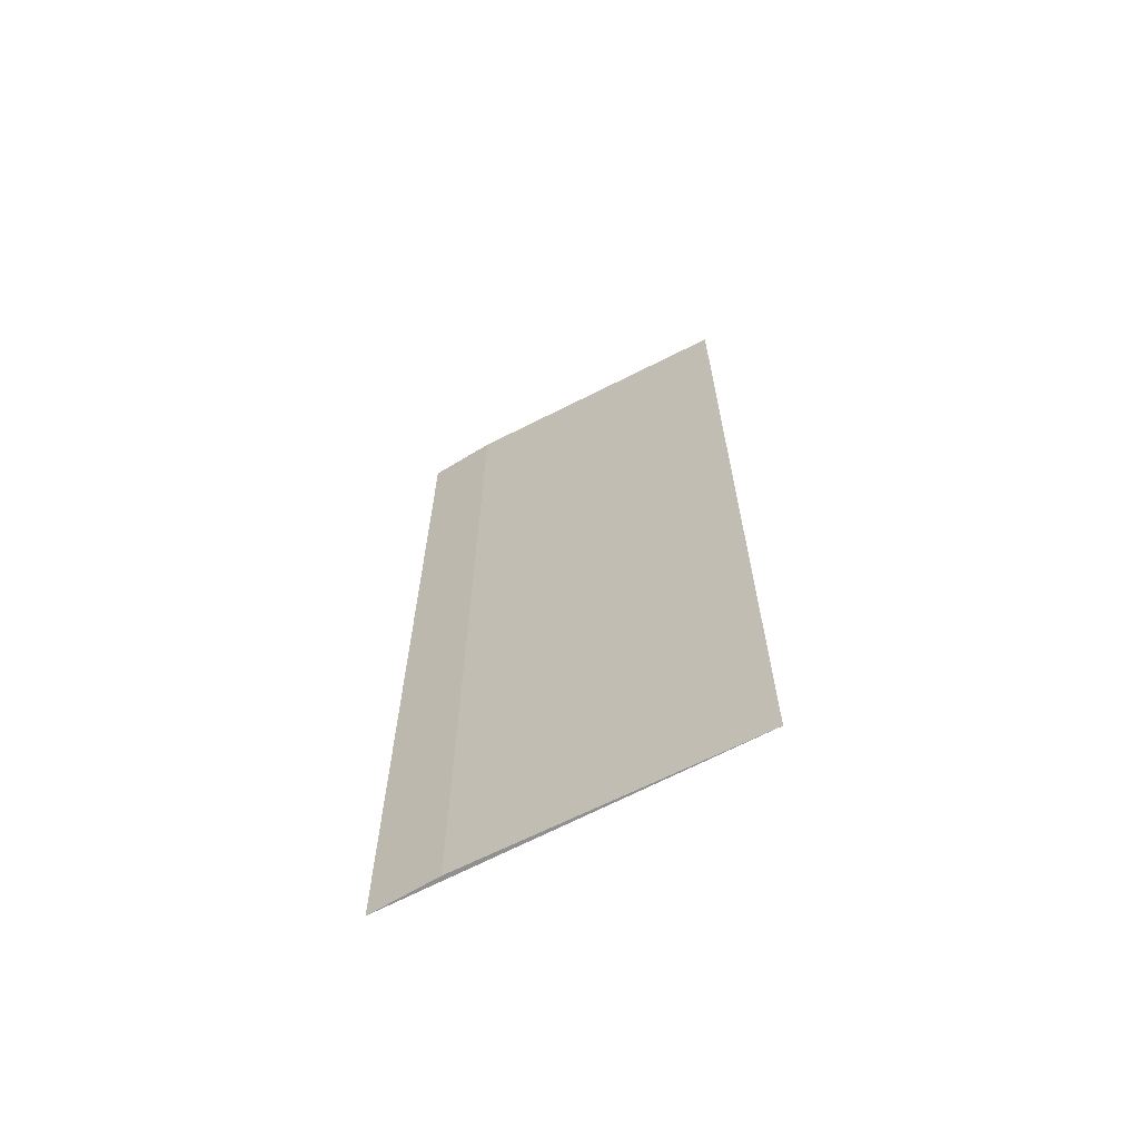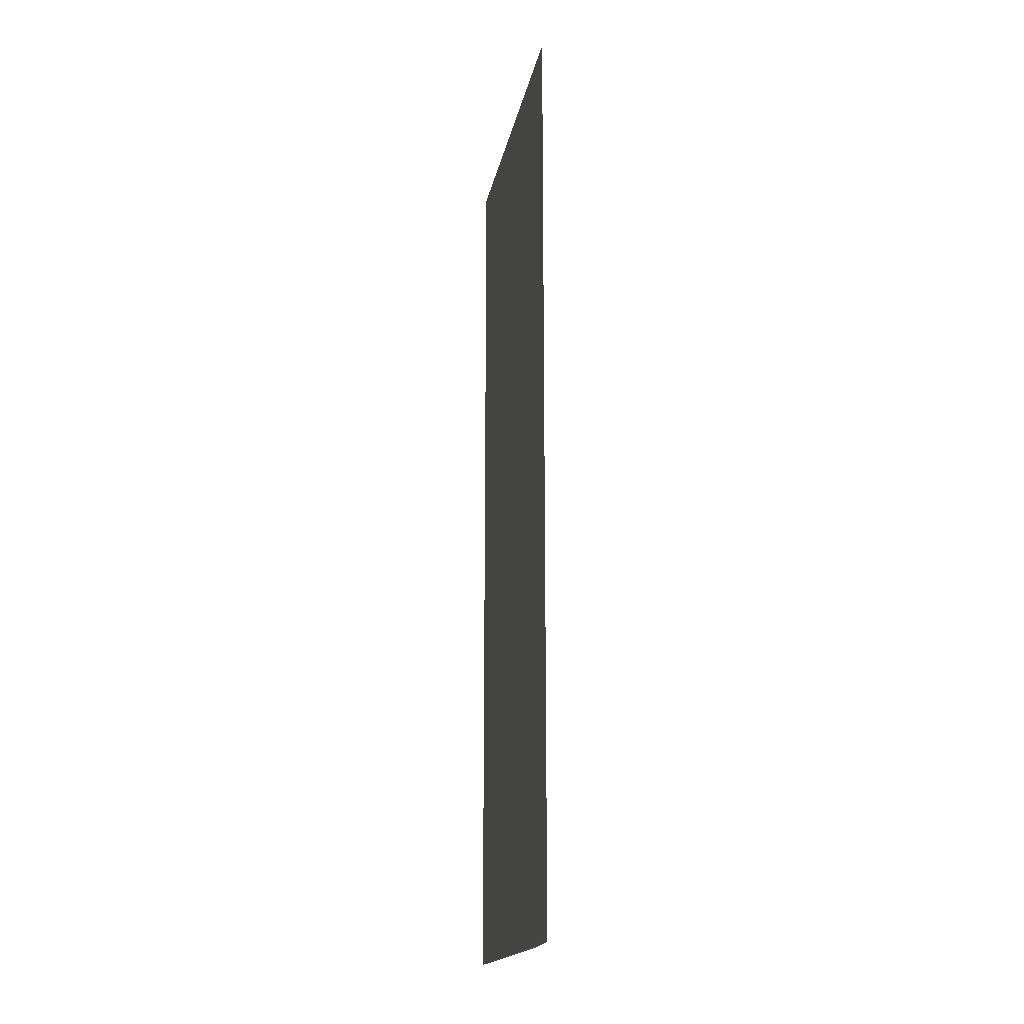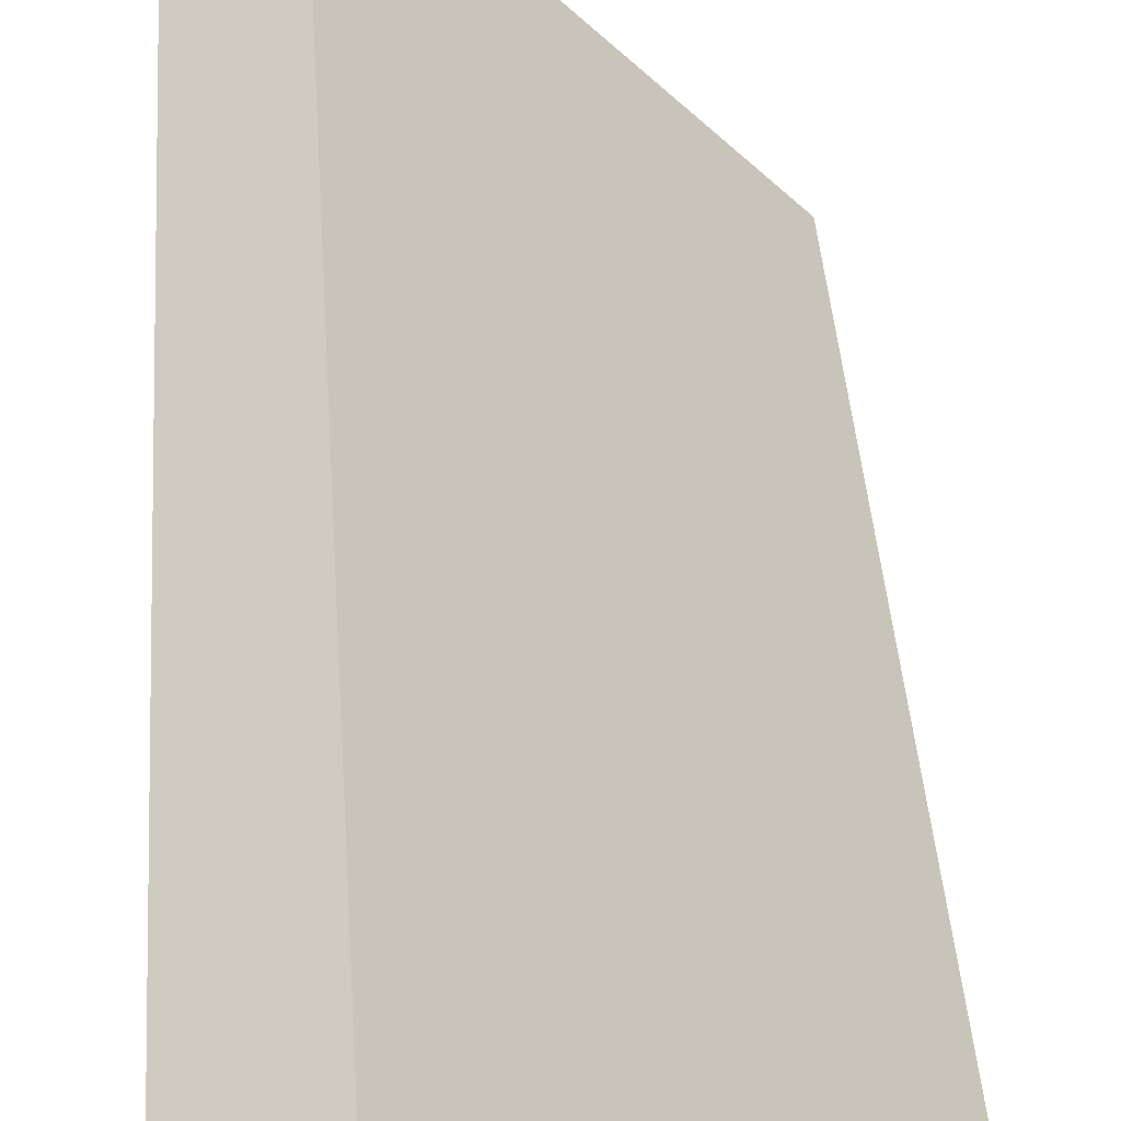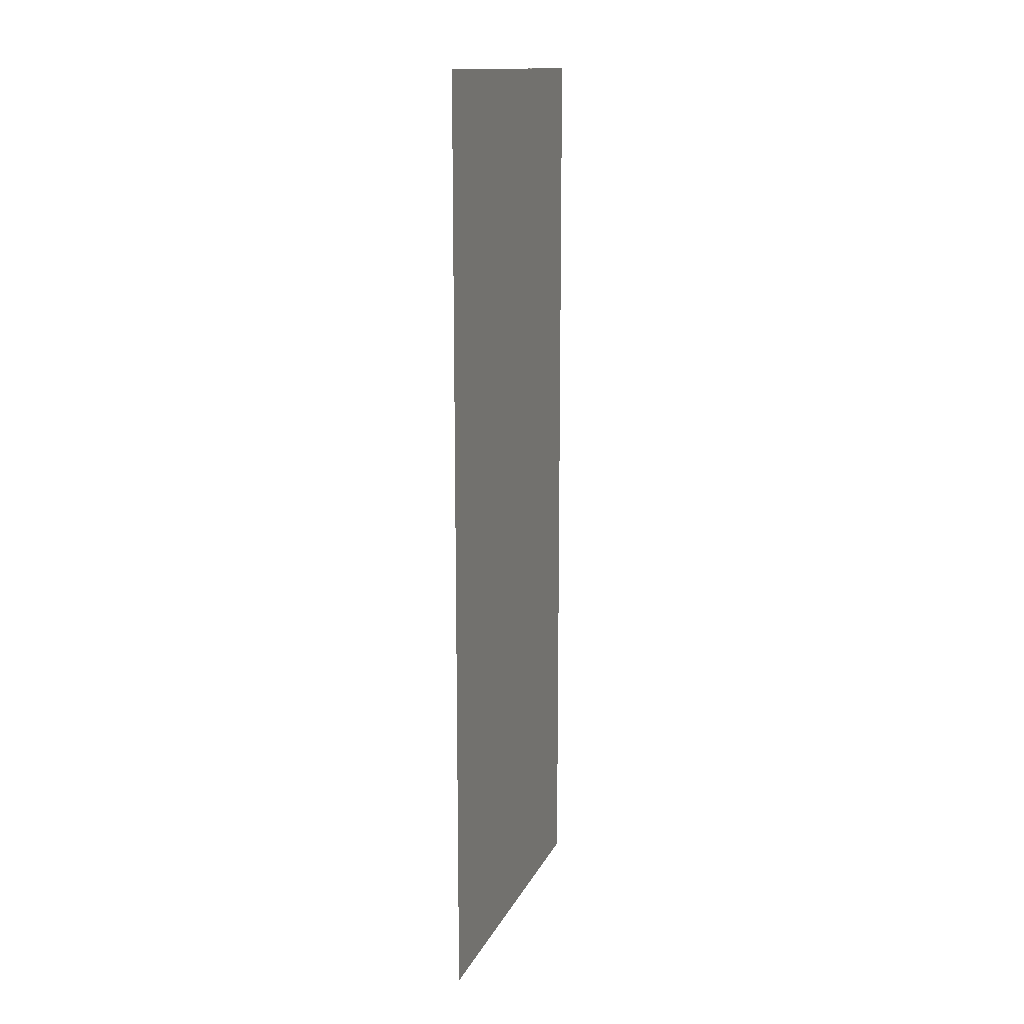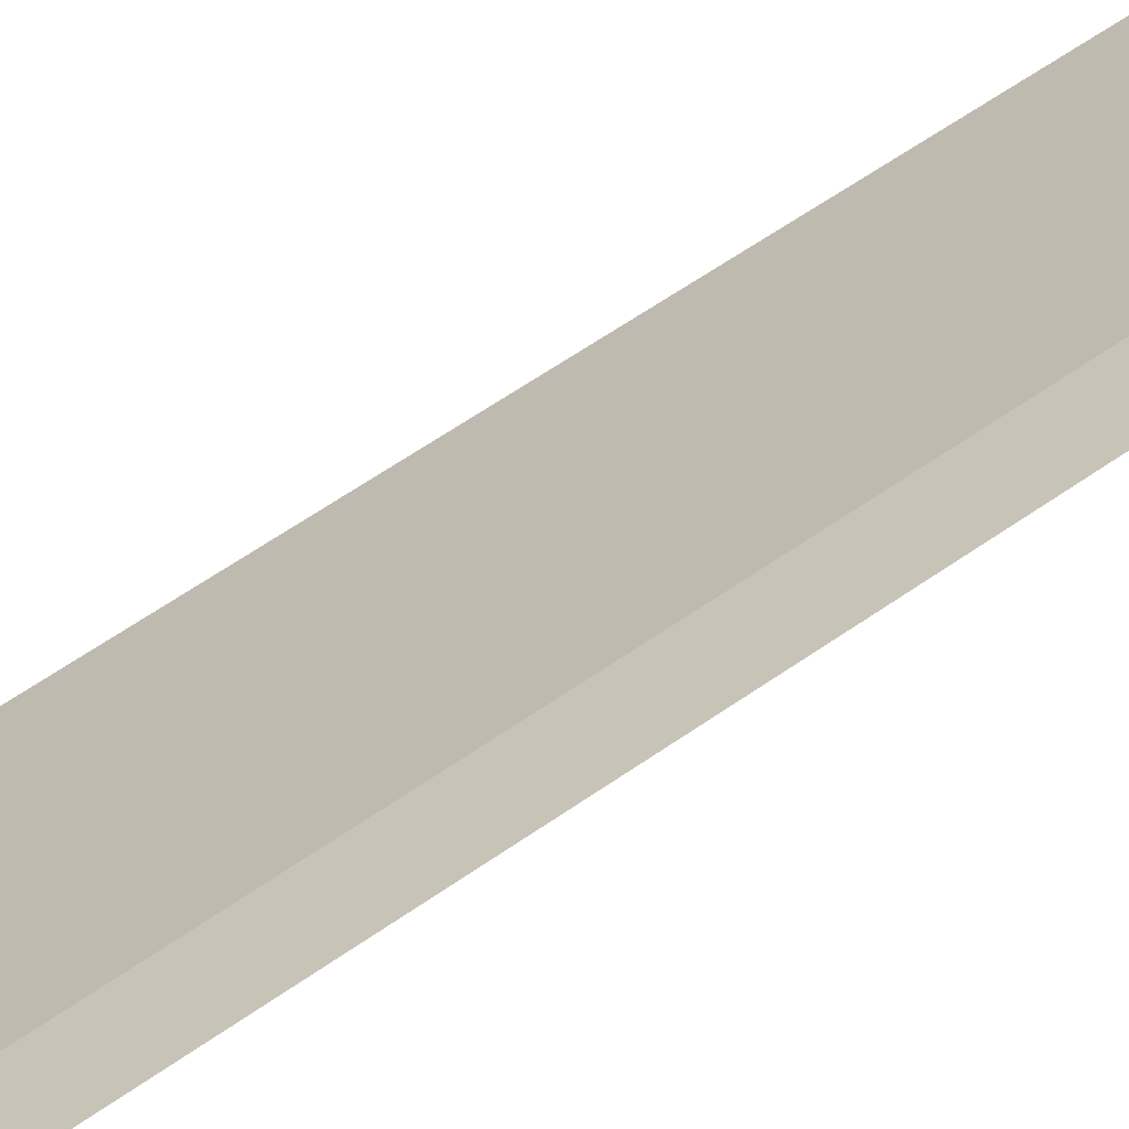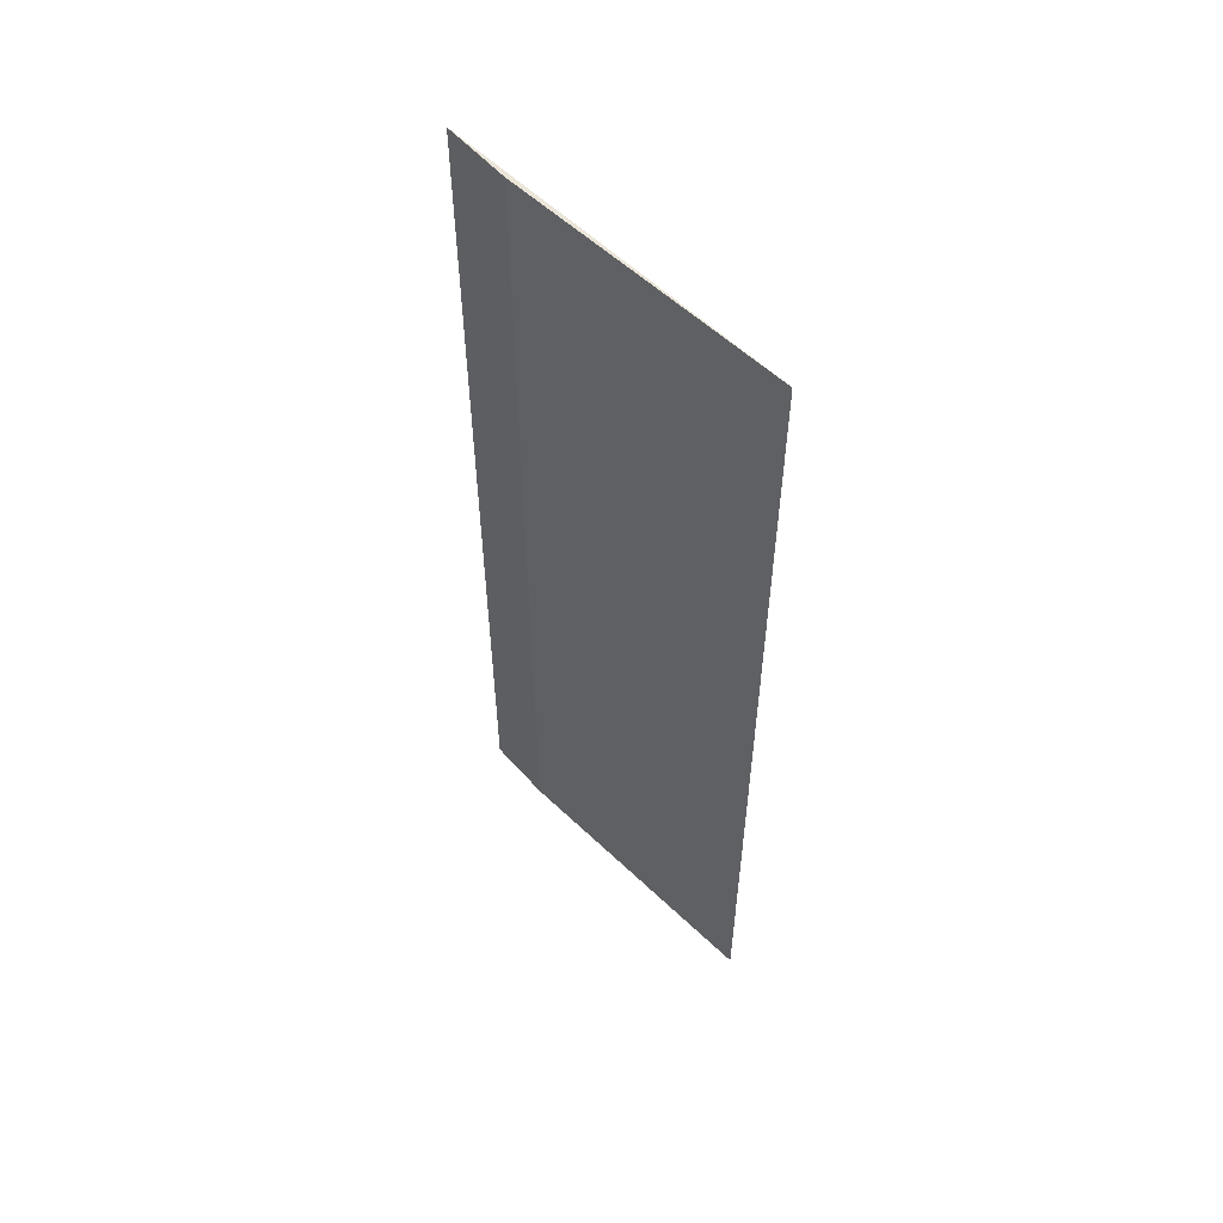
<metadata>
{"format":"obj","ext":"obj","renderer":"f3d","projection":"perspective","resolution":1024,"background":"white","views":[{"elev":-65.6,"azim":-108.7,"up":"+Z"},{"elev":-17.6,"azim":123.0,"up":"+Z"},{"elev":31.6,"azim":176.9,"up":"+Y"},{"elev":14.0,"azim":-28.6,"up":"+Z"},{"elev":58.7,"azim":53.8,"up":"+Y"},{"elev":55.9,"azim":-90.9,"up":"+Z"}]}
</metadata>
<code>
v -0.06438 0.07643 0.08027
v -0.06596 0.07511 0.08027
v -0.07202 0.06923 0.08027
v -0.07202 0.06923 0.05301
v -0.06438 0.07643 0.05301
v -0.06596 0.07511 0.05301
f 1 2 3
f 1 3 4
f 3 2 4
f 5 2 1
f 5 1 4
f 6 5 4
f 6 4 2
f 6 2 5

</code>
